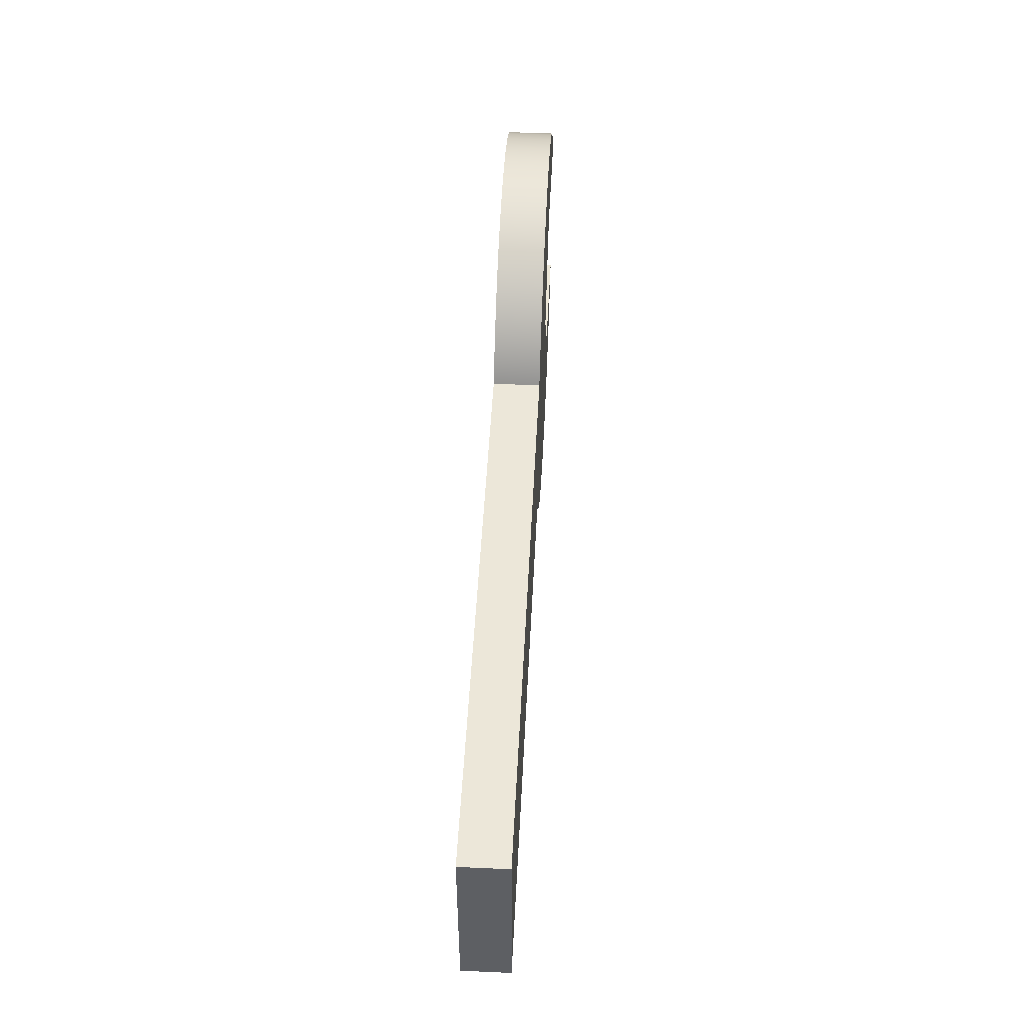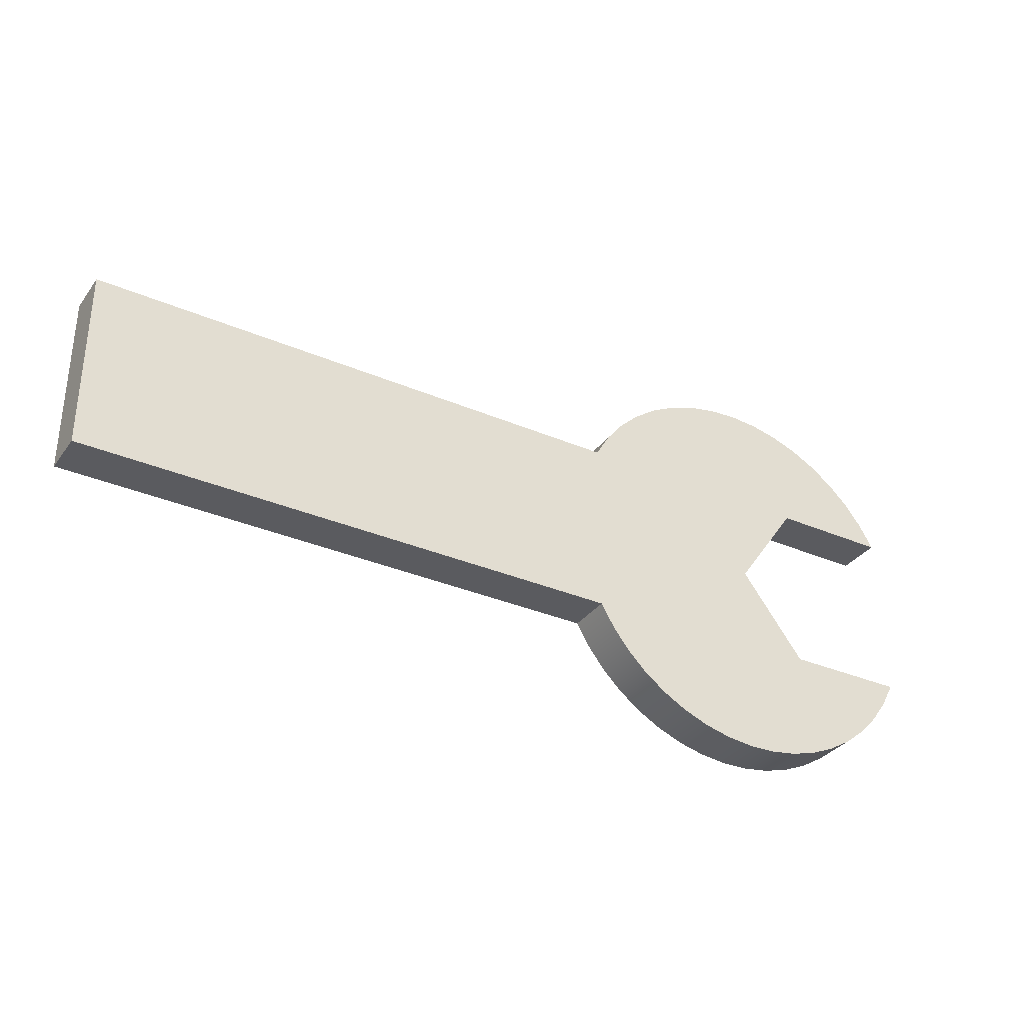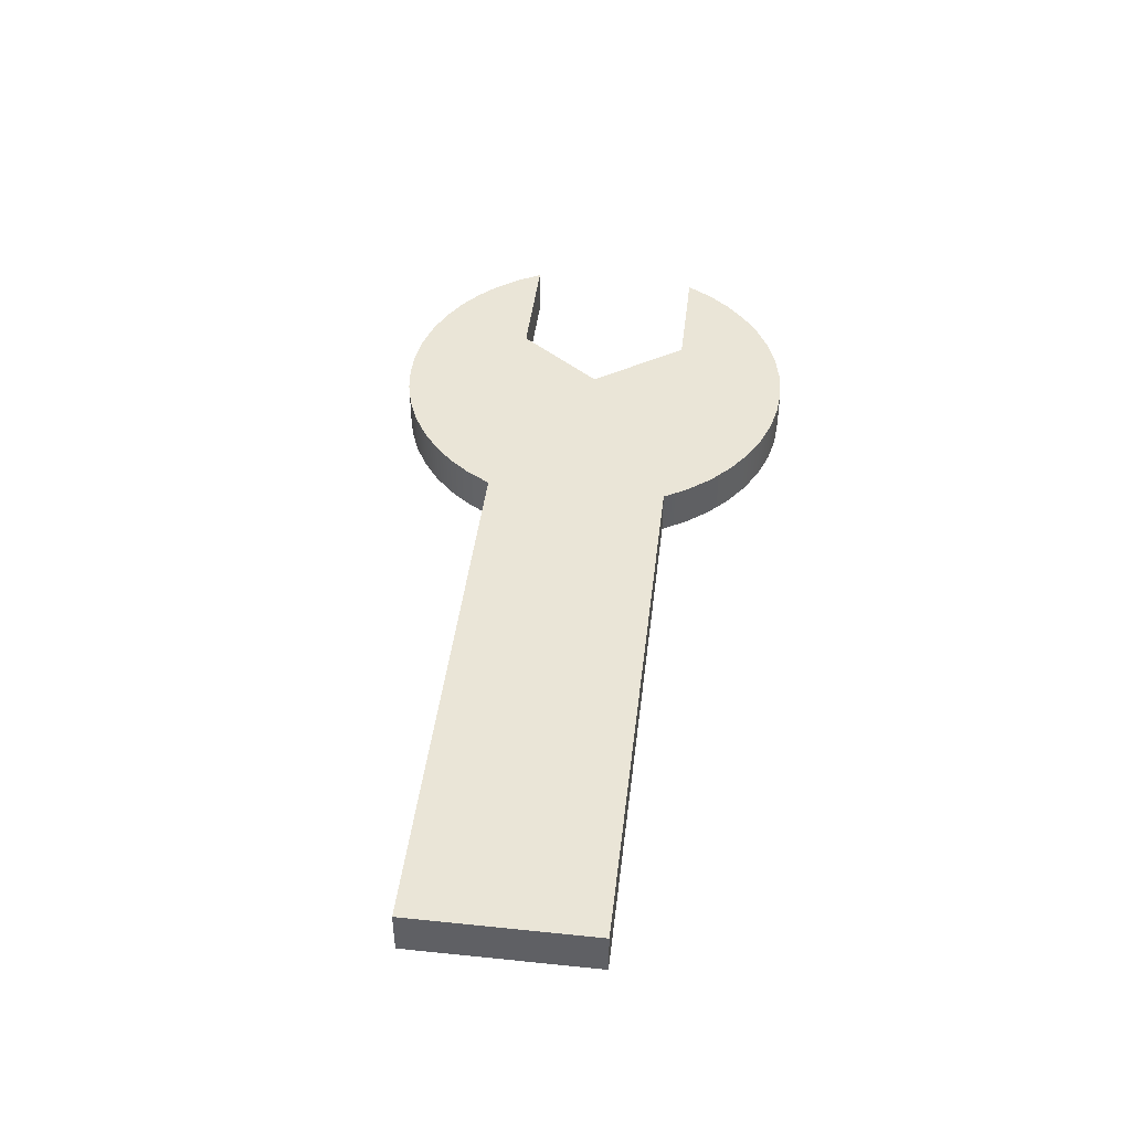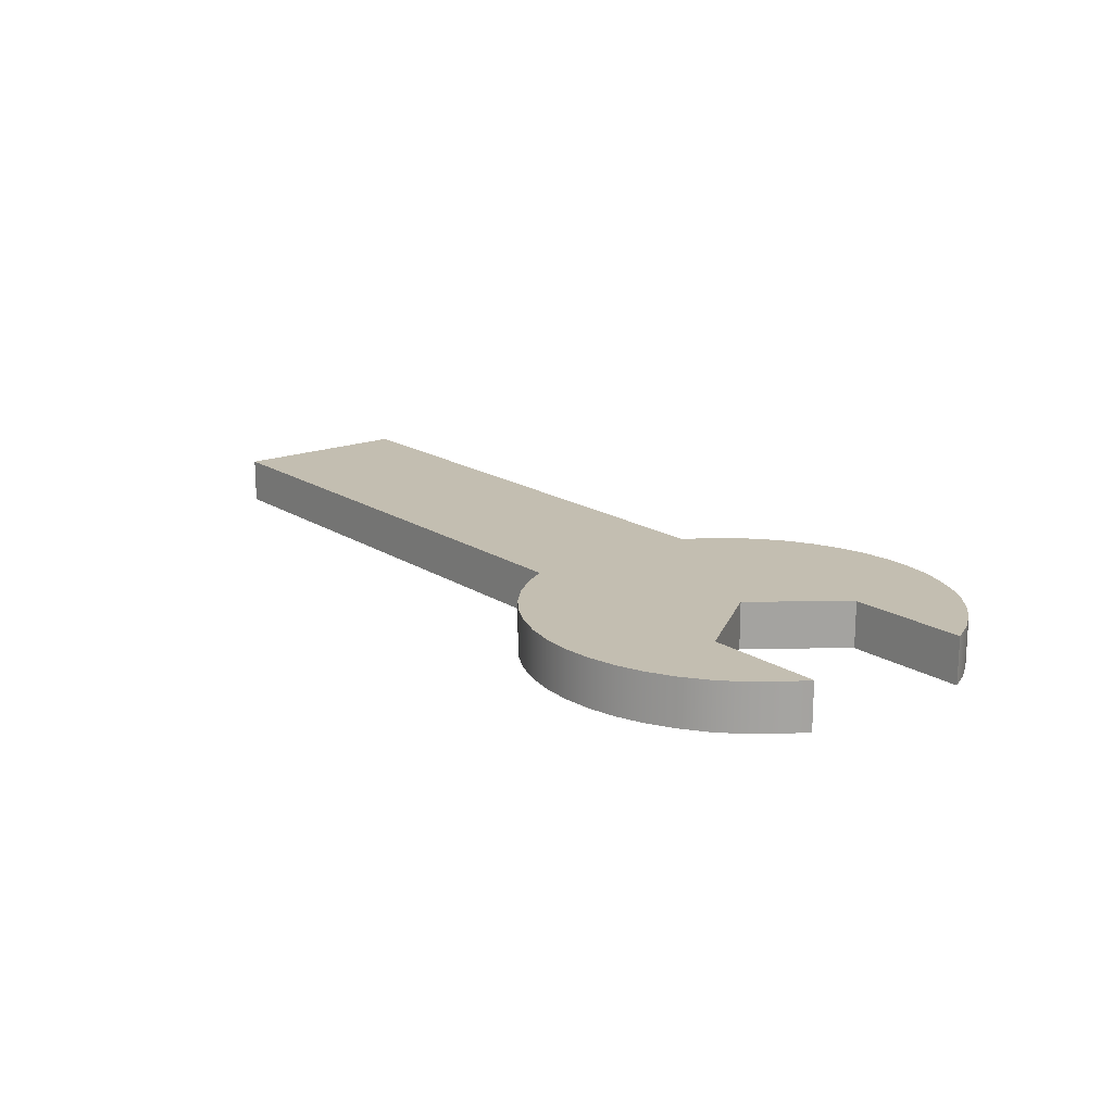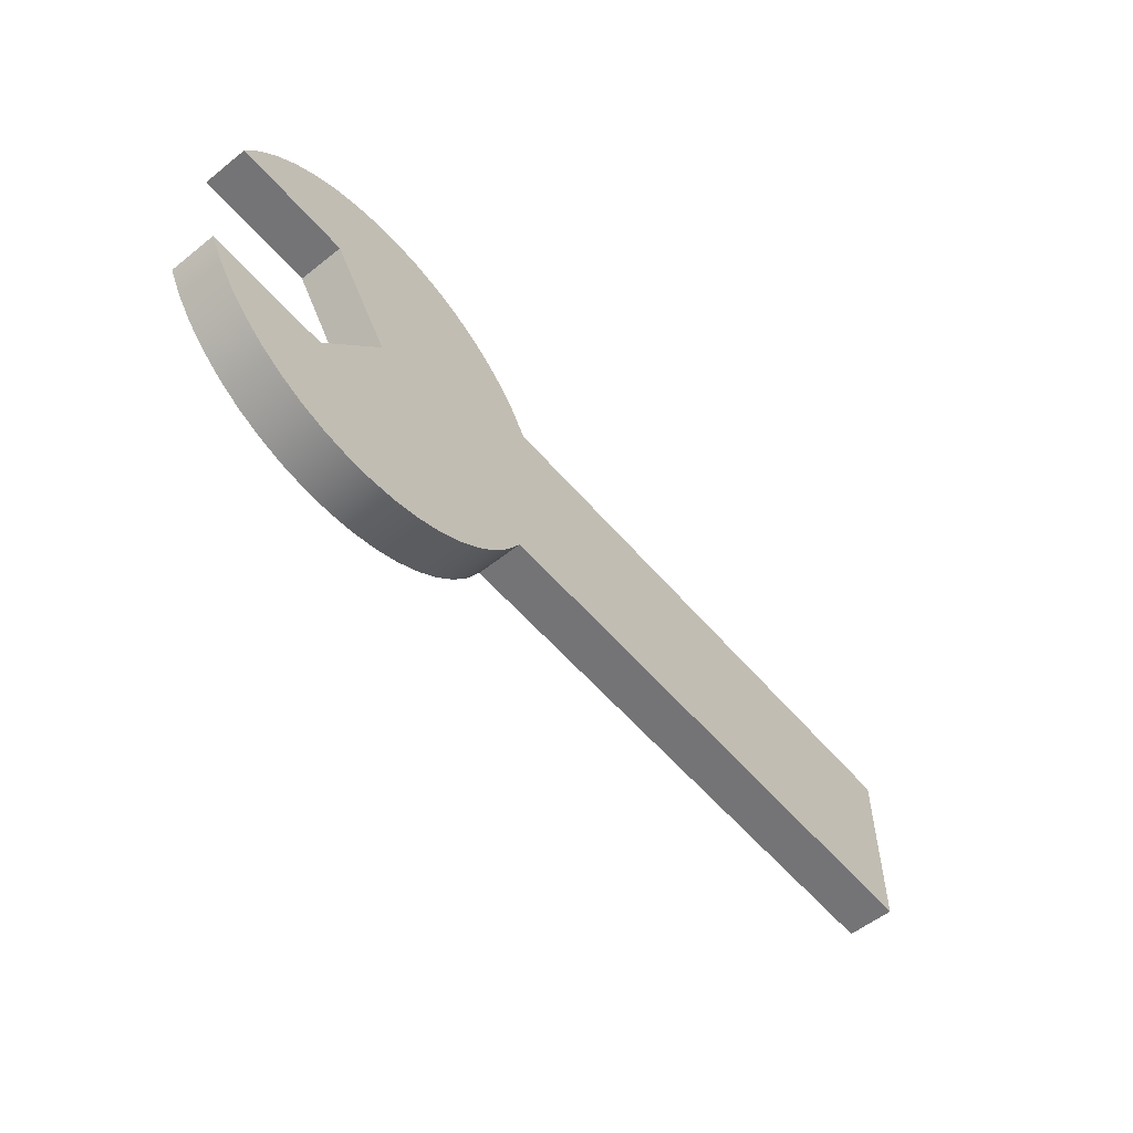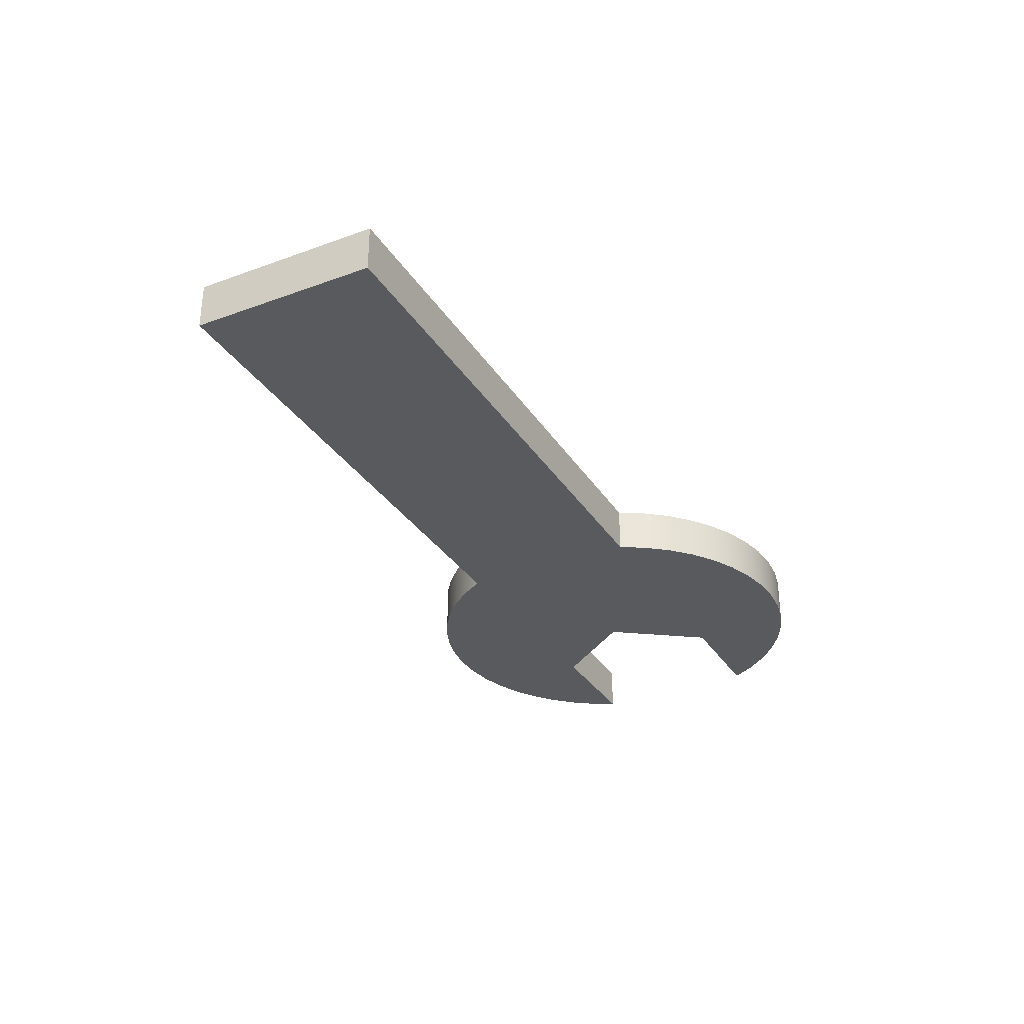
<metadata>
{"format":"obj","ext":"obj","renderer":"f3d","projection":"perspective","resolution":1024,"background":"white","views":[{"elev":49.8,"azim":92.9,"up":"+Y"},{"elev":-33.3,"azim":149.5,"up":"+Y"},{"elev":44.3,"azim":96.8,"up":"+Z"},{"elev":17.2,"azim":-128.2,"up":"+Z"},{"elev":-56.3,"azim":-50.2,"up":"+Y"},{"elev":-31.8,"azim":117.2,"up":"+Z"}]}
</metadata>
<code>
v -7 2 -0.25
v -7 2 0.25
v -7.702 3 0.25
v -7.702 3 -0.25
v -7.702 1.071 -0.25
v -7.702 1.071 0.25
v -7 2 0.25
v -7 2 -0.25
v -5 3 -0.25
v -5 3 0.25
v 1 3 0.25
v 1 3 -0.25
v 1 1 0.25
v 1 3 0.25
v -5 3 0.25
v -5.157 3.266 0.25
v -5.349 3.508 0.25
v -5.573 3.722 0.25
v -5.824 3.902 0.25
v -6.098 4.046 0.25
v -6.389 4.151 0.25
v -6.692 4.215 0.25
v -7 4.236 0.25
v -7.308 4.215 0.25
v -7.611 4.151 0.25
v -7.902 4.046 0.25
v -8.176 3.902 0.25
v -8.427 3.722 0.25
v -8.651 3.508 0.25
v -8.843 3.266 0.25
v -9 3 0.25
v -7.702 3 0.25
v -7 2 0.25
v -7.702 1.071 0.25
v -9.034 1.071 0.25
v -8.894 0.8111 0.25
v -8.72 0.5716 0.25
v -8.517 0.3571 0.25
v -8.287 0.1713 0.25
v -8.034 0.01751 0.25
v -7.764 -0.1016 0.25
v -7.48 -0.184 0.25
v -7.187 -0.2282 0.25
v -6.892 -0.2334 0.25
v -6.598 -0.1996 0.25
v -6.311 -0.1273 0.25
v -6.037 -0.01784 0.25
v -5.779 0.1269 0.25
v -5.542 0.3045 0.25
v -5.331 0.5116 0.25
v -5.149 0.7448 0.25
v -5 1 0.25
v 1 3 -0.25
v 1 1 -0.25
v -5 1 -0.25
v -5.149 0.7448 -0.25
v -5.331 0.5116 -0.25
v -5.542 0.3045 -0.25
v -5.779 0.1269 -0.25
v -6.037 -0.01784 -0.25
v -6.311 -0.1273 -0.25
v -6.598 -0.1996 -0.25
v -6.892 -0.2334 -0.25
v -7.187 -0.2282 -0.25
v -7.48 -0.184 -0.25
v -7.764 -0.1016 -0.25
v -8.034 0.01751 -0.25
v -8.287 0.1713 -0.25
v -8.517 0.3571 -0.25
v -8.72 0.5716 -0.25
v -8.894 0.8111 -0.25
v -9.034 1.071 -0.25
v -7.702 1.071 -0.25
v -7 2 -0.25
v -7.702 3 -0.25
v -9 3 -0.25
v -8.843 3.266 -0.25
v -8.651 3.508 -0.25
v -8.427 3.722 -0.25
v -8.176 3.902 -0.25
v -7.902 4.046 -0.25
v -7.611 4.151 -0.25
v -7.308 4.215 -0.25
v -7 4.236 -0.25
v -6.692 4.215 -0.25
v -6.389 4.151 -0.25
v -6.098 4.046 -0.25
v -5.824 3.902 -0.25
v -5.573 3.722 -0.25
v -5.349 3.508 -0.25
v -5.157 3.266 -0.25
v -5 3 -0.25
v 1 1 -0.25
v 1 1 0.25
v -5 1 0.25
v -5 1 -0.25
v -7.702 3 -0.25
v -7.702 3 0.25
v -9 3 0.25
v -9 3 -0.25
v -9 3 -0.25
v -9 3 0.25
v -8.843 3.266 0.25
v -8.651 3.508 0.25
v -8.427 3.722 0.25
v -8.176 3.902 0.25
v -7.902 4.046 0.25
v -7.611 4.151 0.25
v -7.308 4.215 0.25
v -7 4.236 0.25
v -6.692 4.215 0.25
v -6.389 4.151 0.25
v -6.098 4.046 0.25
v -5.824 3.902 0.25
v -5.573 3.722 0.25
v -5.349 3.508 0.25
v -5.157 3.266 0.25
v -5 3 0.25
v -5 3 -0.25
v -5.157 3.266 -0.25
v -5.349 3.508 -0.25
v -5.573 3.722 -0.25
v -5.824 3.902 -0.25
v -6.098 4.046 -0.25
v -6.389 4.151 -0.25
v -6.692 4.215 -0.25
v -7 4.236 -0.25
v -7.308 4.215 -0.25
v -7.611 4.151 -0.25
v -7.902 4.046 -0.25
v -8.176 3.902 -0.25
v -8.427 3.722 -0.25
v -8.651 3.508 -0.25
v -8.843 3.266 -0.25
v 1 3 -0.25
v 1 3 0.25
v 1 1 0.25
v 1 1 -0.25
v -9.034 1.071 -0.25
v -9.034 1.071 0.25
v -7.702 1.071 0.25
v -7.702 1.071 -0.25
v -5 1 -0.25
v -5 1 0.25
v -5.149 0.7448 0.25
v -5.331 0.5116 0.25
v -5.542 0.3045 0.25
v -5.779 0.1269 0.25
v -6.037 -0.01784 0.25
v -6.311 -0.1273 0.25
v -6.598 -0.1996 0.25
v -6.892 -0.2334 0.25
v -7.187 -0.2282 0.25
v -7.48 -0.184 0.25
v -7.764 -0.1016 0.25
v -8.034 0.01751 0.25
v -8.287 0.1713 0.25
v -8.517 0.3571 0.25
v -8.72 0.5716 0.25
v -8.894 0.8111 0.25
v -9.034 1.071 0.25
v -9.034 1.071 -0.25
v -8.894 0.8111 -0.25
v -8.72 0.5716 -0.25
v -8.517 0.3571 -0.25
v -8.287 0.1713 -0.25
v -8.034 0.01751 -0.25
v -7.764 -0.1016 -0.25
v -7.48 -0.184 -0.25
v -7.187 -0.2282 -0.25
v -6.892 -0.2334 -0.25
v -6.598 -0.1996 -0.25
v -6.311 -0.1273 -0.25
v -6.037 -0.01784 -0.25
v -5.779 0.1269 -0.25
v -5.542 0.3045 -0.25
v -5.331 0.5116 -0.25
v -5.149 0.7448 -0.25
f 2 3 1
f 1 3 4
f 6 7 5
f 5 7 8
f 10 11 9
f 9 11 12
f 14 15 13
f 13 15 52
f 52 15 33
f 52 33 34
f 33 15 32
f 32 15 16
f 32 16 17
f 17 18 32
f 32 18 19
f 32 19 27
f 27 19 26
f 26 19 20
f 26 20 25
f 25 20 21
f 25 21 24
f 24 21 22
f 24 22 23
f 27 28 32
f 32 28 29
f 32 29 30
f 30 31 32
f 35 36 34
f 34 36 37
f 34 37 38
f 38 39 34
f 34 39 48
f 34 48 49
f 39 40 48
f 48 40 47
f 47 40 41
f 47 41 46
f 46 41 42
f 46 42 45
f 45 42 43
f 45 43 44
f 49 50 34
f 34 50 51
f 34 51 52
f 53 54 92
f 92 54 55
f 92 55 74
f 74 55 73
f 73 55 56
f 73 56 57
f 57 58 73
f 73 58 59
f 73 59 68
f 68 59 67
f 67 59 60
f 67 60 66
f 66 60 61
f 66 61 65
f 65 61 62
f 65 62 64
f 64 62 63
f 68 69 73
f 73 69 70
f 73 70 71
f 71 72 73
f 74 75 92
f 92 75 91
f 91 75 90
f 90 75 89
f 89 75 88
f 88 75 80
f 88 80 87
f 87 80 81
f 87 81 86
f 86 81 82
f 86 82 85
f 85 82 83
f 85 83 84
f 76 77 75
f 75 77 78
f 75 78 79
f 79 80 75
f 94 95 93
f 93 95 96
f 98 99 97
f 97 99 100
f 101 102 134
f 134 102 103
f 134 103 133
f 133 103 104
f 133 104 132
f 132 104 105
f 132 105 131
f 131 105 106
f 131 106 130
f 130 106 107
f 130 107 129
f 129 107 108
f 129 108 128
f 128 108 109
f 128 109 127
f 127 109 110
f 127 110 126
f 126 110 111
f 126 111 125
f 125 111 112
f 125 112 124
f 124 112 113
f 124 113 123
f 123 113 114
f 123 114 122
f 122 114 115
f 122 115 121
f 121 115 116
f 121 116 120
f 120 116 117
f 120 117 119
f 119 117 118
f 136 137 135
f 135 137 138
f 140 141 139
f 139 141 142
f 143 144 178
f 178 144 145
f 178 145 177
f 177 145 146
f 177 146 176
f 176 146 147
f 176 147 175
f 175 147 148
f 175 148 174
f 174 148 149
f 174 149 173
f 173 149 150
f 173 150 172
f 172 150 151
f 172 151 171
f 171 151 152
f 171 152 170
f 170 152 153
f 170 153 169
f 169 153 154
f 169 154 168
f 168 154 155
f 168 155 167
f 167 155 156
f 167 156 166
f 166 156 157
f 166 157 165
f 165 157 158
f 165 158 164
f 164 158 159
f 164 159 163
f 163 159 160
f 163 160 162
f 162 160 161

</code>
